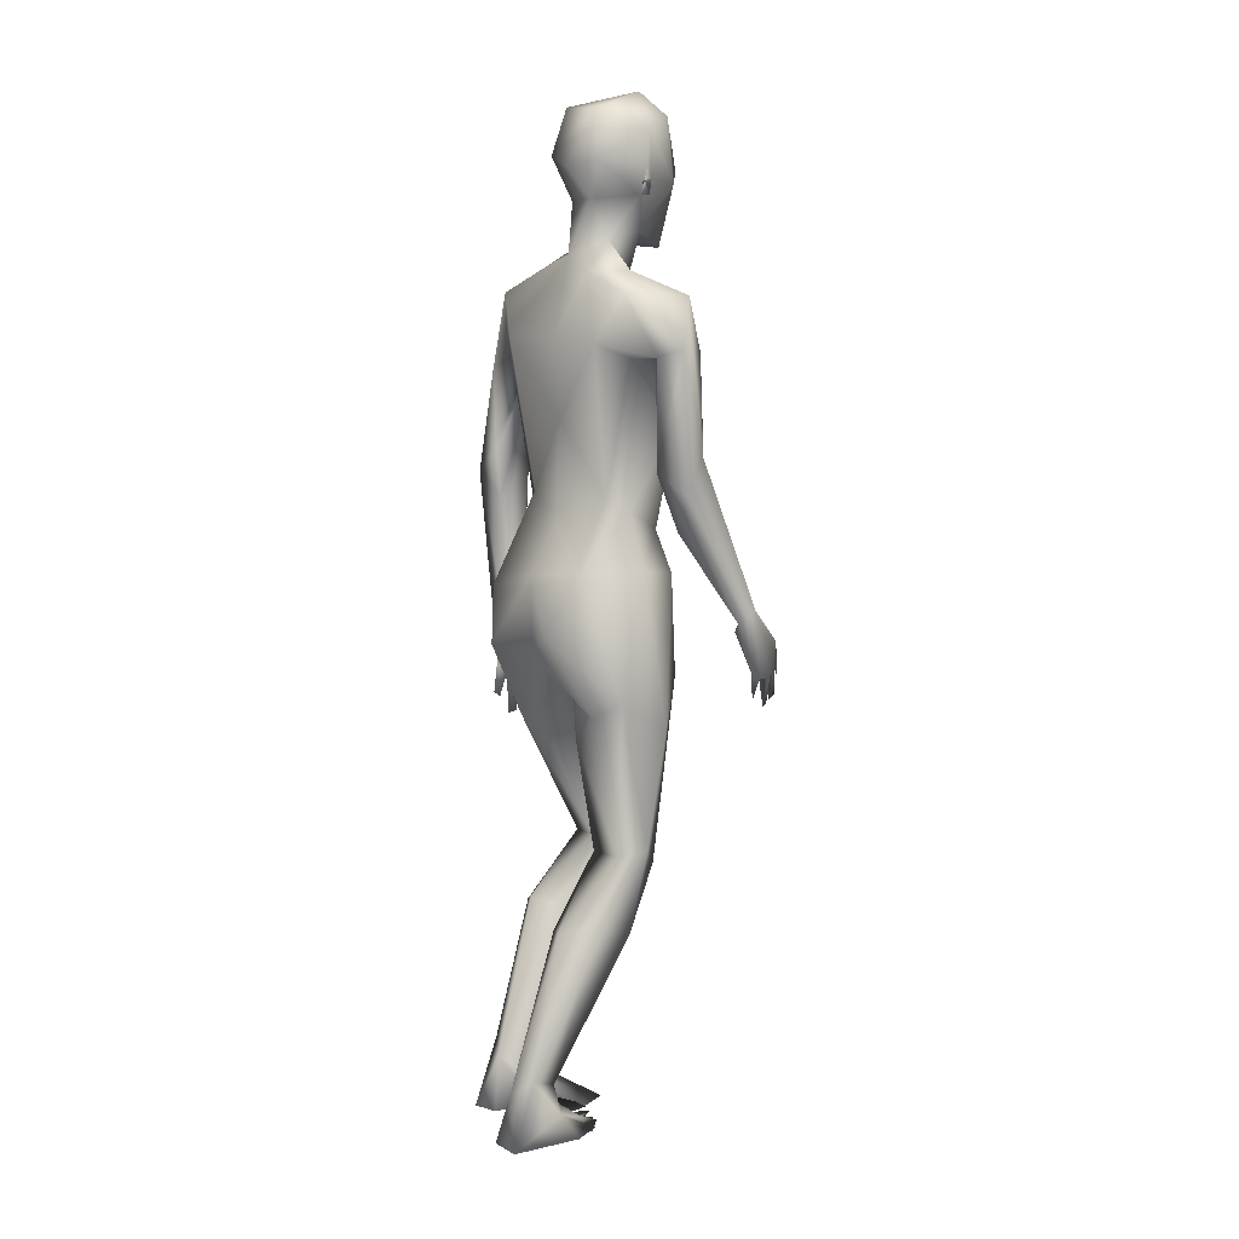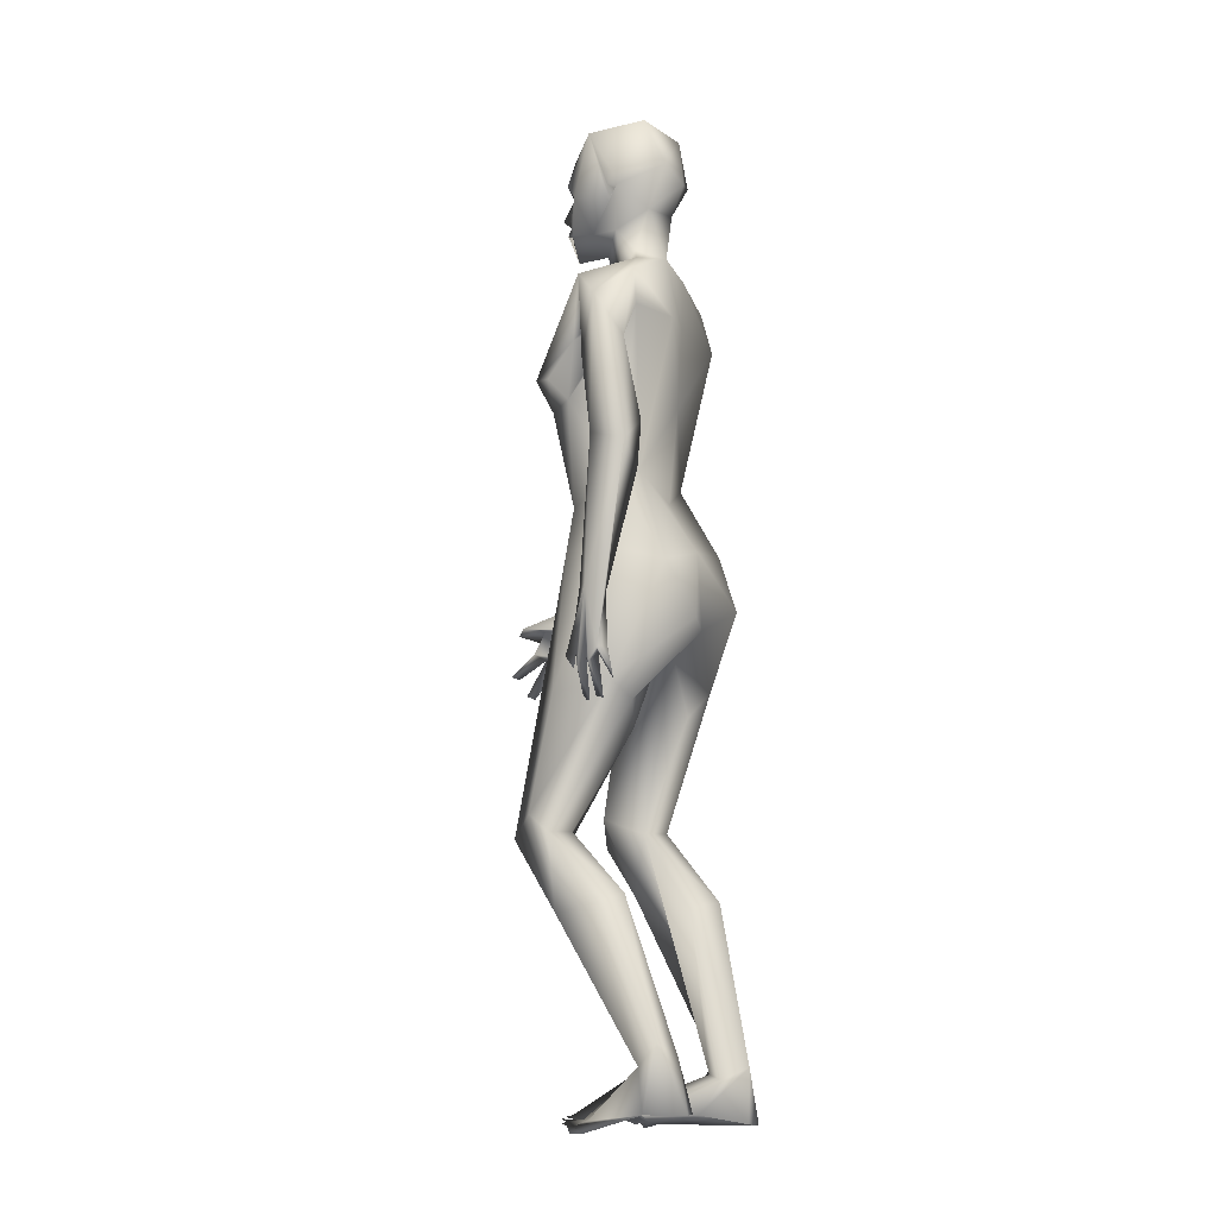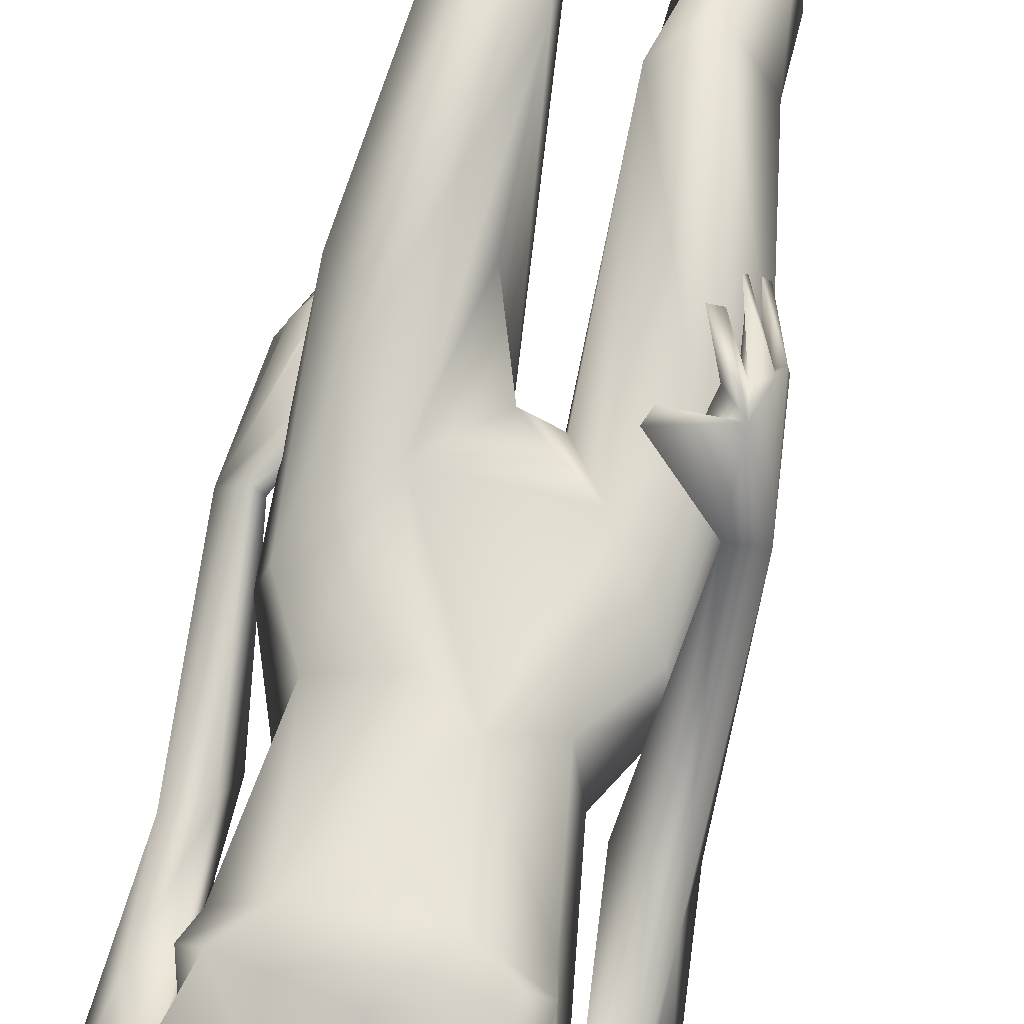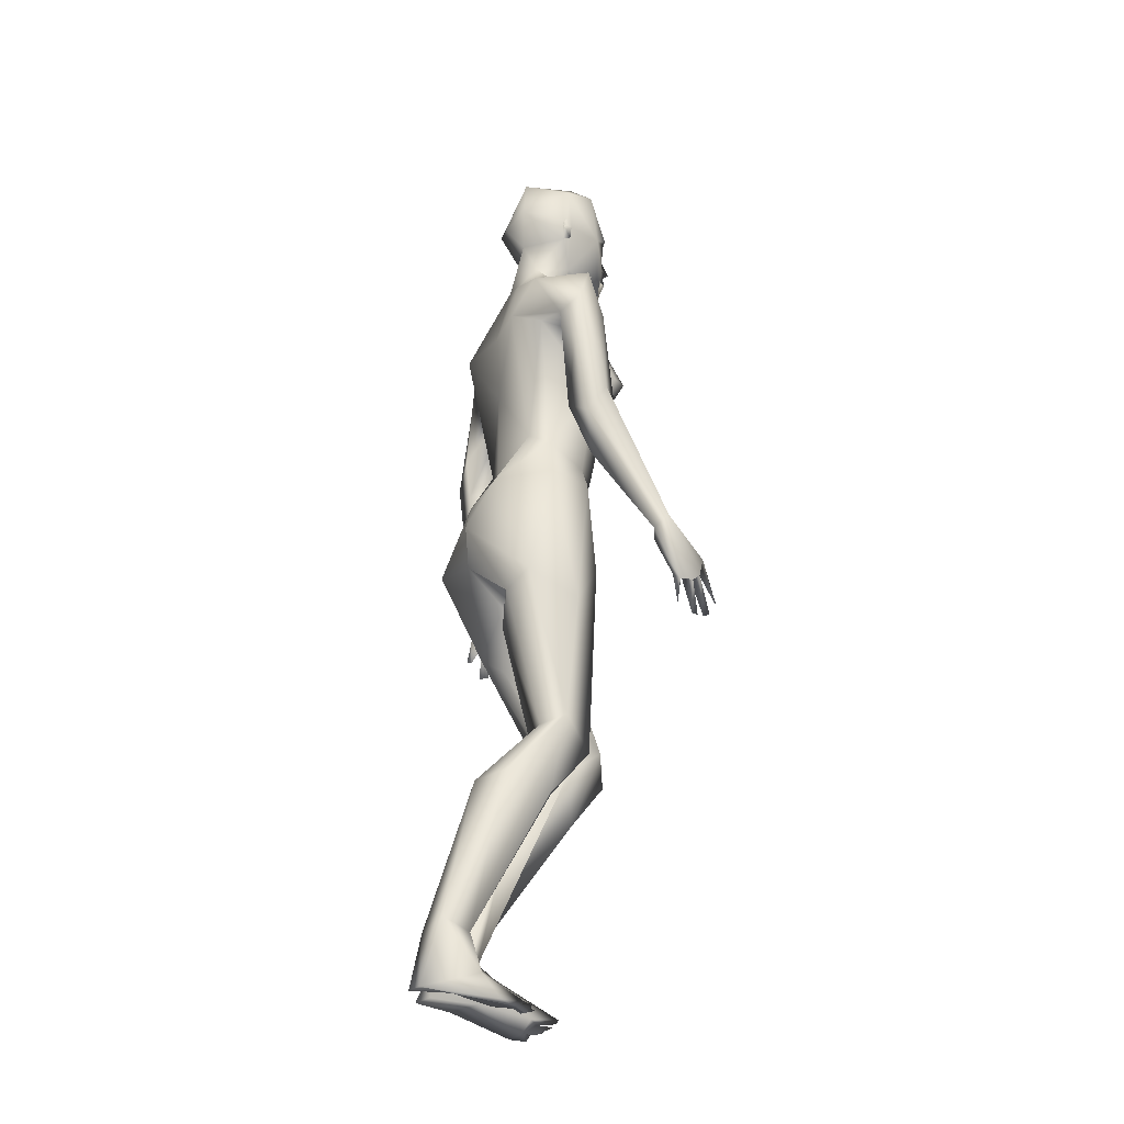
<metadata>
{"format":"obj","ext":"obj","renderer":"f3d","projection":"perspective","resolution":1024,"background":"white","views":[{"elev":4.9,"azim":-129.6,"up":"+Y"},{"elev":-6.9,"azim":118.2,"up":"+Y"},{"elev":72.8,"azim":-165.6,"up":"+Z"},{"elev":-31.2,"azim":-110.8,"up":"+Y"}]}
</metadata>
<code>
o 1-base
v 0.2576 1.334 -1.709
v 0.2999 1.345 -1.694
v 0.3156 1.349 -1.682
v 0.302 1.312 -1.684
v 0.3181 1.318 -1.666
v 0.3124 1.406 -1.682
v 0.2578 1.423 -1.72
v 0.3168 1.307 -1.678
v 0.2852 1.31 -1.698
v 0.315 1.284 -1.681
v 0.3025 1.289 -1.688
v 0.287 1.28 -1.709
v 0.3142 1.332 -1.713
v 0.3051 1.265 -1.774
v 0.2848 1.317 -1.77
v 0.319 1.255 -1.741
v 0.2749 1.213 -1.772
v 0.3231 1.185 -1.76
v 0.2741 1.256 -1.81
v 0.2891 1.31 -1.828
v 0.2704 1.425 -1.831
v 0.2581 1.357 -1.839
v 0.3035 1.349 -1.855
v 0.2398 1.407 -1.766
v 0.2721 1.272 -1.755
v 0.2775 1.346 -1.692
v 0.2785 1.355 -1.687
v 0.2931 1.332 -1.704
v 0.3037 1.35 -1.707
v 0.2705 1.346 -1.703
v 0.2869 1.364 -1.711
v 0.2811 1.347 -1.721
v 0.1635 1.178 -1.763
v 0.2277 1.091 -1.722
v 0.2499 1.157 -1.737
v 0.1713 1.105 -1.736
v 0.1691 0.9685 -1.733
v 0.199 1.105 -1.747
v 0.2111 1.098 -1.779
v 0.279 1.213 -1.842
v 0.2098 1.181 -1.836
v 0.2346 1.115 -1.865
v 0.3236 1.018 -1.854
v 0.2063 1.096 -1.826
v 0.1426 1.108 -1.789
v 0.1765 1.097 -1.806
v 0.1944 0.9353 -1.708
v 0.2224 0.9257 -1.735
v 0.2459 1.037 -1.672
v 0.3318 1.065 -1.695
v 0.2879 1.006 -1.689
v 0.2258 1.032 -1.695
v 0.2334 1.004 -1.727
v 0.2255 0.6562 -1.54
v 0.2043 0.6849 -1.573
v 0.2186 0.6942 -1.561
v 0.2369 0.6598 -1.532
v 0.2092 0.6896 -1.591
v 0.2188 0.626 -1.563
v 0.2216 0.6311 -1.551
v 0.1852 0.6633 -1.593
v 0.1993 0.672 -1.59
v 0.2057 0.6182 -1.587
v 0.2114 0.621 -1.575
v 0.1919 0.6701 -1.622
v 0.193 0.6704 -1.608
v 0.1835 0.6607 -1.614
v 0.2007 0.6294 -1.612
v 0.2566 0.7288 -1.564
v 0.2513 0.7178 -1.554
v 0.2277 0.7273 -1.587
v 0.1982 0.7099 -1.569
v 0.1966 0.7279 -1.649
v 0.19 0.6757 -1.58
v 0.1672 0.9167 -1.764
v 0.2088 0.9459 -1.78
v 0.2046 0.8657 -1.745
v 0.1836 0.7386 -1.654
v 0.1693 0.7578 -1.636
v 0.1985 0.7654 -1.623
v 0.2396 1.213 -1.799
v 0.2423 0.8965 -1.798
v 0.2587 0.9115 -1.825
v 0.3086 0.8887 -1.704
v 0.339 0.8798 -1.848
v 0.2583 0.8684 -1.739
v 0.249 0.8131 -1.882
v 0.3388 0.8095 -1.891
v 0.272 0.7316 -1.919
v 0.3324 0.7013 -1.894
v 0.2435 0.6207 -1.863
v 0.2015 0.817 -1.808
v 0.2163 0.8114 -1.747
v 0.2295 0.6712 -1.729
v 0.2022 0.6406 -1.844
v 0.1994 0.603 -1.77
v 0.2746 0.7224 -1.753
v 0.3113 0.667 -1.801
v 0.3147 0.6726 -1.84
v 0.2914 0.5855 -1.852
v 0.321 0.4444 -1.734
v 0.3204 0.4241 -1.798
v 0.285 0.4033 -1.72
v 0.2616 0.4246 -1.803
v 0.2351 0.4332 -1.773
v 0.2783 0.3296 -1.893
v 0.3 0.3378 -1.773
v 0.2392 0.3362 -1.86
v 0.2944 0.1174 -1.889
v 0.2508 0.3172 -1.791
v 0.3207 0.3237 -1.867
v 0.3192 0.1015 -1.895
v 0.3505 0.05078 -1.894
v 0.3614 0.04547 -1.806
v 0.3819 0.04963 -1.827
v 0.3666 0.04621 -1.776
v 0.3118 1.254 -1.689
v 0.2518 1.315 -1.772
v 0.2398 1.353 -1.769
v 0.2435 1.314 -1.763
v 0.234 1.332 -1.78
v 0.244 1.337 -1.76
v 0.2481 1.331 -1.772
v 0.3809 0.05114 -1.783
v 0.3571 0.04298 -1.776
v 0.3494 0.03363 -1.797
v 0.3412 0.03699 -1.779
v 0.3291 0.04791 -1.812
v 0.3267 0.03975 -1.788
v 0.3232 0.0255 -1.798
v 0.3047 0.06747 -1.867
v 0.295 0.0316 -1.844
v 0.3331 0.09602 -1.92
v 0.2941 0.03455 -1.956
v 0.3328 0.04065 -1.959
v 0.3104 0.1124 -1.95
v 0.2825 0.1308 -1.932
v 0.3318 0.03477 -1.811
v 0.3106 0.03642 -1.803
v 0.3149 0.031 -1.816
v 0.3536 1.349 -1.699
v 0.3686 1.335 -1.711
v 0.3276 1.313 -1.684
v 0.3182 1.295 -1.674
v 0.3379 1.289 -1.692
v 0.3445 1.28 -1.714
v 0.3464 1.312 -1.702
v 0.3363 1.319 -1.774
v 0.3107 1.313 -1.773
v 0.3605 1.277 -1.738
v 0.3549 1.281 -1.771
v 0.3564 1.249 -1.804
v 0.3406 1.31 -1.817
v 0.3245 1.237 -1.837
v 0.3535 1.436 -1.817
v 0.3677 1.426 -1.735
v 0.3475 1.369 -1.847
v 0.2873 1.457 -1.745
v 0.3294 1.346 -1.696
v 0.3494 1.359 -1.689
v 0.3515 1.362 -1.712
v 0.3277 1.362 -1.714
v 0.3499 1.346 -1.724
v 0.3362 1.333 -1.707
v 0.4764 1.186 -1.778
v 0.4316 1.107 -1.746
v 0.4835 1.066 -1.788
v 0.449 1.122 -1.785
v 0.4371 1.121 -1.813
v 0.4584 0.9427 -1.804
v 0.4489 1.193 -1.85
v 0.3972 1.222 -1.827
v 0.4287 1.055 -1.685
v 0.3238 1.132 -1.86
v 0.3961 1.13 -1.882
v 0.4445 1.143 -1.851
v 0.4784 1.091 -1.849
v 0.5026 1.151 -1.815
v 0.4541 0.9764 -1.863
v 0.4915 0.9594 -1.805
v 0.4493 1.05 -1.715
v 0.4413 1.02 -1.743
v 0.4782 0.6609 -1.761
v 0.4712 0.6594 -1.773
v 0.4849 0.662 -1.78
v 0.466 0.6179 -1.763
v 0.4691 0.6027 -1.783
v 0.4737 0.5992 -1.796
v 0.4949 0.6433 -1.788
v 0.4783 0.6705 -1.795
v 0.4933 0.6572 -1.801
v 0.5035 0.6494 -1.809
v 0.4814 0.6048 -1.809
v 0.4914 0.6606 -1.818
v 0.4848 0.6014 -1.822
v 0.4843 0.627 -1.836
v 0.4933 0.632 -1.84
v 0.445 0.7061 -1.757
v 0.433 0.6923 -1.76
v 0.4369 0.6778 -1.75
v 0.4546 0.6173 -1.755
v 0.4688 0.6994 -1.768
v 0.513 0.7531 -1.809
v 0.4976 0.9462 -1.86
v 0.453 0.9116 -1.857
v 0.4916 0.7508 -1.789
v 0.48 0.7512 -1.804
v 0.5063 0.6678 -1.823
v 0.4863 0.742 -1.827
v 0.4952 0.6696 -1.834
v 0.3734 1.216 -1.794
v 0.4037 0.9204 -1.834
v 0.4326 0.9104 -1.815
v 0.3519 0.8577 -1.714
v 0.3975 1.015 -1.694
v 0.4241 0.8705 -1.743
v 0.4295 0.7907 -1.887
v 0.3953 0.7127 -1.916
v 0.473 0.8096 -1.814
v 0.442 0.6819 -1.716
v 0.4699 0.6291 -1.824
v 0.4797 0.6107 -1.741
v 0.399 0.725 -1.748
v 0.4597 0.8065 -1.752
v 0.3451 0.663 -1.788
v 0.3498 0.6542 -1.831
v 0.3871 0.5674 -1.817
v 0.3742 0.5942 -1.729
v 0.4305 0.6032 -1.837
v 0.4173 0.4159 -1.647
v 0.3771 0.4531 -1.666
v 0.406 0.4267 -1.731
v 0.4546 0.4263 -1.72
v 0.4618 0.4499 -1.695
v 0.4082 0.3448 -1.7
v 0.4296 0.3451 -1.824
v 0.4655 0.3176 -1.739
v 0.4651 0.3334 -1.802
v 0.4262 0.1497 -1.829
v 0.3879 0.3335 -1.798
v 0.4135 0.1129 -1.84
v 0.3966 0.05559 -1.841
v 0.4407 0.1512 -1.877
v 0.4072 0.04003 -1.753
v 0.3821 0.03875 -1.77
v 0.4093 0.04525 -1.722
v 0.419 0.04376 -1.724
v 0.3783 1.358 -1.779
v 0.3763 1.319 -1.771
v 0.3767 1.342 -1.77
v 0.3713 1.335 -1.781
v 0.3797 1.34 -1.787
v 0.393 0.04609 -1.726
v 0.4233 0.0326 -1.745
v 0.4346 0.04012 -1.731
v 0.4495 0.02914 -1.753
v 0.4457 0.04396 -1.743
v 0.4362 0.04769 -1.767
v 0.4544 0.03129 -1.776
v 0.4485 0.04687 -1.778
v 0.4392 0.1195 -1.849
v 0.4546 0.05982 -1.863
v 0.4366 0.0347 -1.764
v 0.4005 0.05811 -1.91
v 0.434 0.06015 -1.919
v 0.3975 0.1076 -1.863
v 0.4126 0.131 -1.895
v 0.3782 0.4159 -1.715
v 0.459 0.04019 -1.762
f 2 3 27
f 11 117 10
f 146 12 10
f 9 11 12
f 14 12 146
f 12 14 15
f 15 14 149
f 18 16 17
f 16 25 17
f 25 118 19
f 118 20 19
f 122 1 24
f 16 117 25
f 22 24 21
f 22 23 20
f 24 7 158
f 19 154 40
f 20 154 19
f 30 27 26
f 29 2 27
f 29 27 31
f 27 30 31
f 4 26 1
f 38 34 35
f 81 17 19
f 81 40 41
f 40 154 174
f 41 40 42
f 41 42 46
f 174 43 42
f 45 46 76
f 45 76 75
f 38 48 76
f 49 50 35
f 49 35 34
f 49 34 52
f 51 52 53
f 57 72 54
f 55 74 60
f 59 55 60
f 62 58 59
f 62 61 64
f 62 64 63
f 56 72 57
f 61 62 74
f 58 66 65
f 77 76 48
f 77 78 75
f 79 37 75
f 37 79 80
f 82 83 87 92
f 72 70 69
f 71 70 72
f 79 74 72
f 73 67 78
f 144 117 11
f 1 27 7
f 36 47 38
f 75 76 77
f 56 71 72
f 73 78 80
f 61 74 79
f 58 65 73
f 72 80 79
f 71 73 69
f 39 53 34
f 44 53 39
f 42 43 83
f 44 82 53
f 44 83 82
f 52 34 53
f 51 84 215
f 214 215 84
f 90 99 91 89
f 85 87 83
f 88 90 89
f 95 91 104 105
f 87 95 92
f 92 96 93
f 87 89 95
f 93 97 86
f 84 97 223
f 94 97 93
f 97 225 223
f 95 89 91
f 94 101 97
f 98 97 101
f 101 102 99
f 105 96 95
f 207 170 205 209
f 100 102 104
f 104 108 105
f 102 111 106
f 102 107 109
f 108 110 105
f 112 102 109
f 111 136 106
f 108 109 110
f 107 110 109
f 4 3 2
f 6 7 27
f 80 78 77 48
f 122 25 1
f 118 22 20
f 32 30 28
f 2 26 4
f 2 30 26
f 144 8 4
f 13 9 15
f 123 120 122
f 6 158 7
f 120 121 118
f 122 119 121
f 119 118 121
f 122 120 118
f 123 122 121
f 119 122 24
f 155 21 158
f 139 132 140
f 140 134 113
f 134 140 132
f 128 112 131
f 112 128 114
f 133 111 112
f 137 131 109
f 131 134 132
f 138 129 130
f 138 128 129
f 131 137 134
f 138 113 115
f 138 140 113
f 114 125 126
f 125 128 126
f 103 107 101
f 114 116 124
f 139 131 132
f 133 136 111
f 102 112 111
f 96 103 94
f 104 91 100
f 144 11 145
f 146 10 145
f 147 11 13
f 148 14 146
f 148 13 149
f 152 154 153
f 152 172 154
f 153 252 151
f 141 142 160
f 150 117 16
f 18 211 16
f 252 150 151
f 163 164 141
f 161 162 163
f 173 166 165
f 165 18 173
f 50 173 18
f 211 18 165
f 175 154 171
f 154 175 174
f 165 178 172
f 176 177 169
f 177 176 171
f 177 179 169
f 180 178 167
f 204 178 180
f 204 179 177
f 181 166 173
f 173 50 215
f 186 183 201
f 183 184 201
f 183 186 185
f 186 201 184
f 190 191 187
f 193 192 191
f 195 194 192
f 195 193 194
f 187 189 185
f 194 196 208
f 186 184 185
f 210 208 197
f 190 184 202
f 203 185 189
f 203 183 185
f 170 168 205
f 180 167 170
f 206 203 180
f 180 170 206
f 90 218 229 226
f 208 204 203
f 208 192 194
f 190 199 209
f 198 202 206
f 191 190 194
f 146 147 148
f 167 165 168
f 16 151 150
f 205 179 204
f 210 209 208
f 206 207 198
f 190 209 210
f 209 205 204
f 203 206 202
f 166 182 169
f 169 182 176
f 175 176 212
f 213 182 216
f 182 166 181
f 215 216 182
f 216 214 223
f 214 216 215
f 223 214 84
f 92 93 86
f 85 212 88
f 88 89 87
f 224 222 219
f 221 219 222
f 216 223 224
f 224 223 220
f 212 213 217
f 231 223 228
f 226 268 231
f 229 221 233
f 233 236 232
f 239 235 268
f 237 238 233
f 239 237 235
f 109 108 137
f 261 237 239
f 267 264 242
f 8 143 5
f 5 159 3
f 145 117 150
f 142 150 249
f 145 150 142
f 141 159 142
f 159 141 164
f 164 162 159
f 145 143 8
f 148 147 13
f 23 21 157
f 248 157 155
f 252 248 250
f 156 250 248
f 248 252 157
f 267 236 243
f 264 267 265
f 256 260 257
f 258 244 247
f 243 236 238
f 260 269 262
f 269 259 262
f 244 258 241
f 253 241 266
f 243 265 267
f 265 243 262
f 245 266 242
f 260 262 261
f 256 257 263
f 257 258 263
f 245 242 263
f 242 259 263
f 264 265 242
f 254 247 244
f 253 266 245
f 254 258 247
f 263 259 256
f 254 263 255
f 231 235 230
f 225 228 223
f 244 263 254
f 225 99 226
f 260 259 269
f 227 229 232
f 268 227 232
f 230 220 231
f 226 231 228
f 27 3 160
f 6 27 160
f 8 5 4
f 12 11 10
f 11 9 13
f 13 15 149
f 17 25 19
f 1 26 27
f 118 25 122
f 30 32 31
f 31 32 29
f 33 37 36
f 38 39 34
f 18 35 50
f 18 81 35
f 81 19 40
f 33 81 41
f 45 33 41
f 42 40 174
f 44 39 46
f 33 45 37
f 76 46 39
f 36 37 47
f 39 38 76
f 50 49 51
f 49 52 51
f 57 54 56
f 54 72 55
f 55 56 54
f 60 74 59
f 59 58 55
f 64 61 63
f 66 62 63
f 66 63 61
f 68 65 66
f 68 67 65
f 68 66 67
f 69 70 71
f 74 62 59
f 56 58 71
f 78 67 79
f 58 56 55
f 75 37 45
f 47 37 80
f 79 75 78
f 61 67 66
f 71 58 73
f 72 69 80
f 9 12 15
f 33 35 81
f 36 35 33
f 81 18 17
f 36 38 35
f 38 47 48
f 46 42 44
f 62 66 58
f 74 55 72
f 69 73 80
f 65 67 73
f 79 67 61
f 48 47 80
f 44 42 83
f 83 43 85
f 53 82 86
f 51 53 84
f 50 51 215
f 86 84 53
f 82 92 86
f 99 100 91
f 93 96 94
f 92 95 96
f 86 97 84
f 45 41 46
f 96 105 103
f 105 110 103
f 102 101 107
f 104 102 106
f 106 108 104
f 107 103 110
f 135 136 113
f 32 28 29
f 4 5 3
f 24 1 7
f 144 4 117
f 25 117 1
f 4 1 117
f 30 2 28
f 29 28 2
f 22 21 23
f 22 119 24
f 121 120 123
f 118 119 22
f 158 21 24
f 136 135 134
f 113 136 133
f 127 128 138
f 127 126 128
f 140 130 129
f 114 128 125
f 112 124 133
f 134 137 136
f 131 112 109
f 225 98 99
f 133 115 113
f 134 135 113
f 116 114 115
f 115 124 116
f 133 124 115
f 140 129 128
f 140 138 130
f 138 126 127
f 97 98 225
f 138 114 126
f 112 114 124
f 128 131 140
f 114 138 115
f 140 131 139
f 100 99 102
f 94 103 101
f 101 99 98
f 3 159 160
f 147 145 11
f 147 146 145
f 14 148 149
f 151 211 152
f 153 151 152
f 142 249 156
f 157 21 155
f 158 156 155
f 23 157 153
f 153 20 23
f 151 16 211
f 153 154 20
f 160 161 141
f 161 163 141
f 159 162 160
f 162 161 160
f 168 165 166
f 168 166 169
f 171 154 172
f 172 211 165
f 172 152 211
f 178 171 172
f 175 171 176
f 204 177 178
f 178 177 171
f 165 167 178
f 168 169 179
f 181 215 182
f 173 215 181
f 187 188 189
f 188 191 189
f 187 191 188
f 190 187 185
f 193 195 192
f 196 197 208
f 196 210 197
f 194 210 196
f 198 199 200
f 194 193 191
f 194 190 210
f 189 191 203
f 183 203 202
f 190 185 184
f 205 168 179
f 180 203 204
f 200 199 202
f 200 202 198
f 203 192 208
f 143 159 5
f 160 142 156
f 170 167 168
f 208 209 204
f 198 207 209
f 191 192 203
f 202 184 183
f 206 170 207
f 190 202 199
f 209 199 198
f 43 174 175
f 43 175 212
f 213 176 182
f 212 176 213
f 85 43 212
f 213 216 219
f 217 213 219
f 212 217 88
f 87 85 88
f 90 88 218
f 226 229 227
f 221 217 219
f 224 220 222
f 218 217 221
f 224 219 216
f 218 88 217
f 226 228 225
f 218 221 229
f 231 220 223
f 222 234 221
f 233 221 234
f 229 233 232
f 222 230 234
f 234 230 237
f 268 235 231
f 240 232 236
f 235 237 230
f 234 237 233
f 236 233 238
f 268 241 239
f 267 240 236
f 261 238 237
f 106 137 108
f 106 136 137
f 156 6 160
f 163 162 164
f 145 10 117
f 142 159 143
f 143 145 142
f 145 8 144
f 249 150 252
f 249 251 250
f 158 6 156
f 157 252 153
f 252 251 249
f 250 251 252
f 156 249 250
f 155 156 248
f 242 266 267
f 255 263 258
f 255 258 254
f 260 256 259
f 243 261 262
f 262 259 242
f 241 258 260
f 240 266 241
f 261 239 241
f 261 241 260
f 242 265 262
f 246 245 244
f 245 246 253
f 260 258 257
f 246 244 253
f 241 253 244
f 244 245 263
f 267 266 240
f 238 261 243
f 241 268 240
f 232 240 268
f 230 222 220
f 226 99 90
f 227 268 226

</code>
